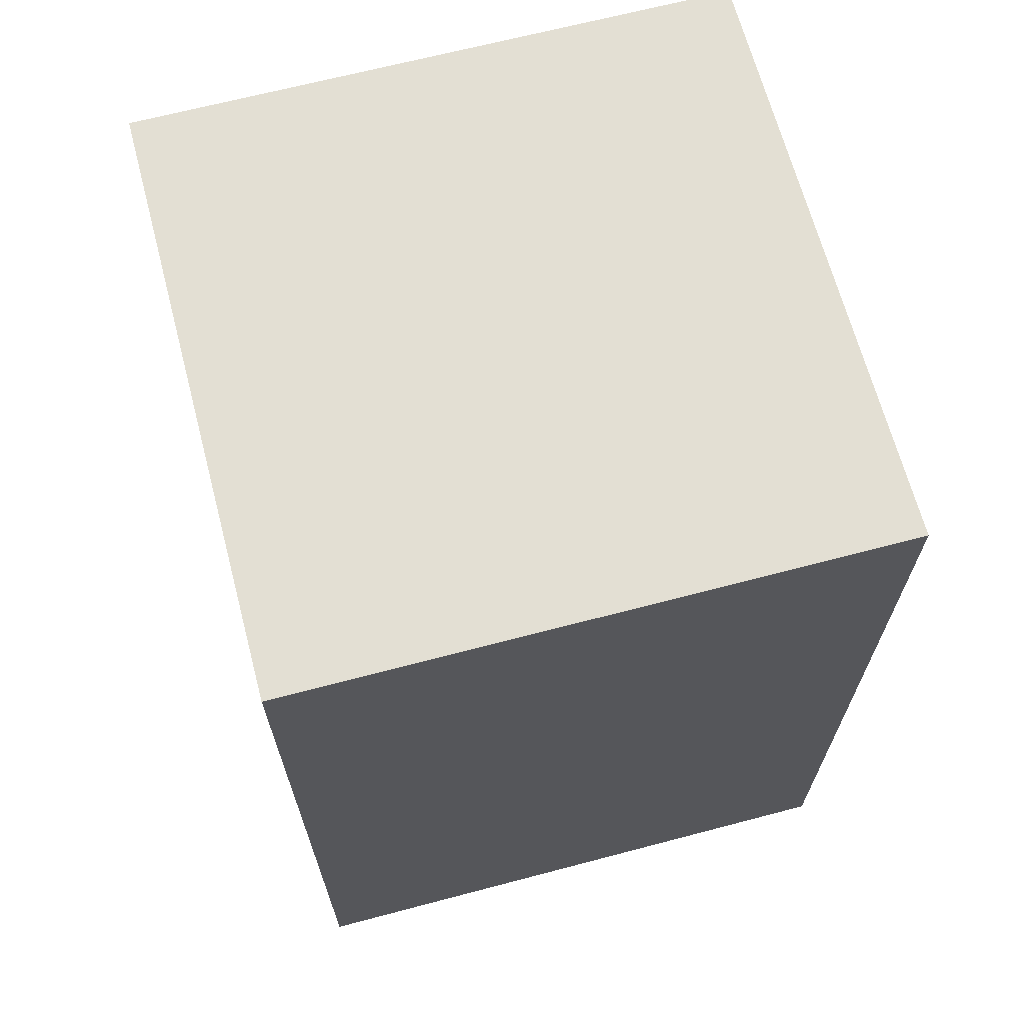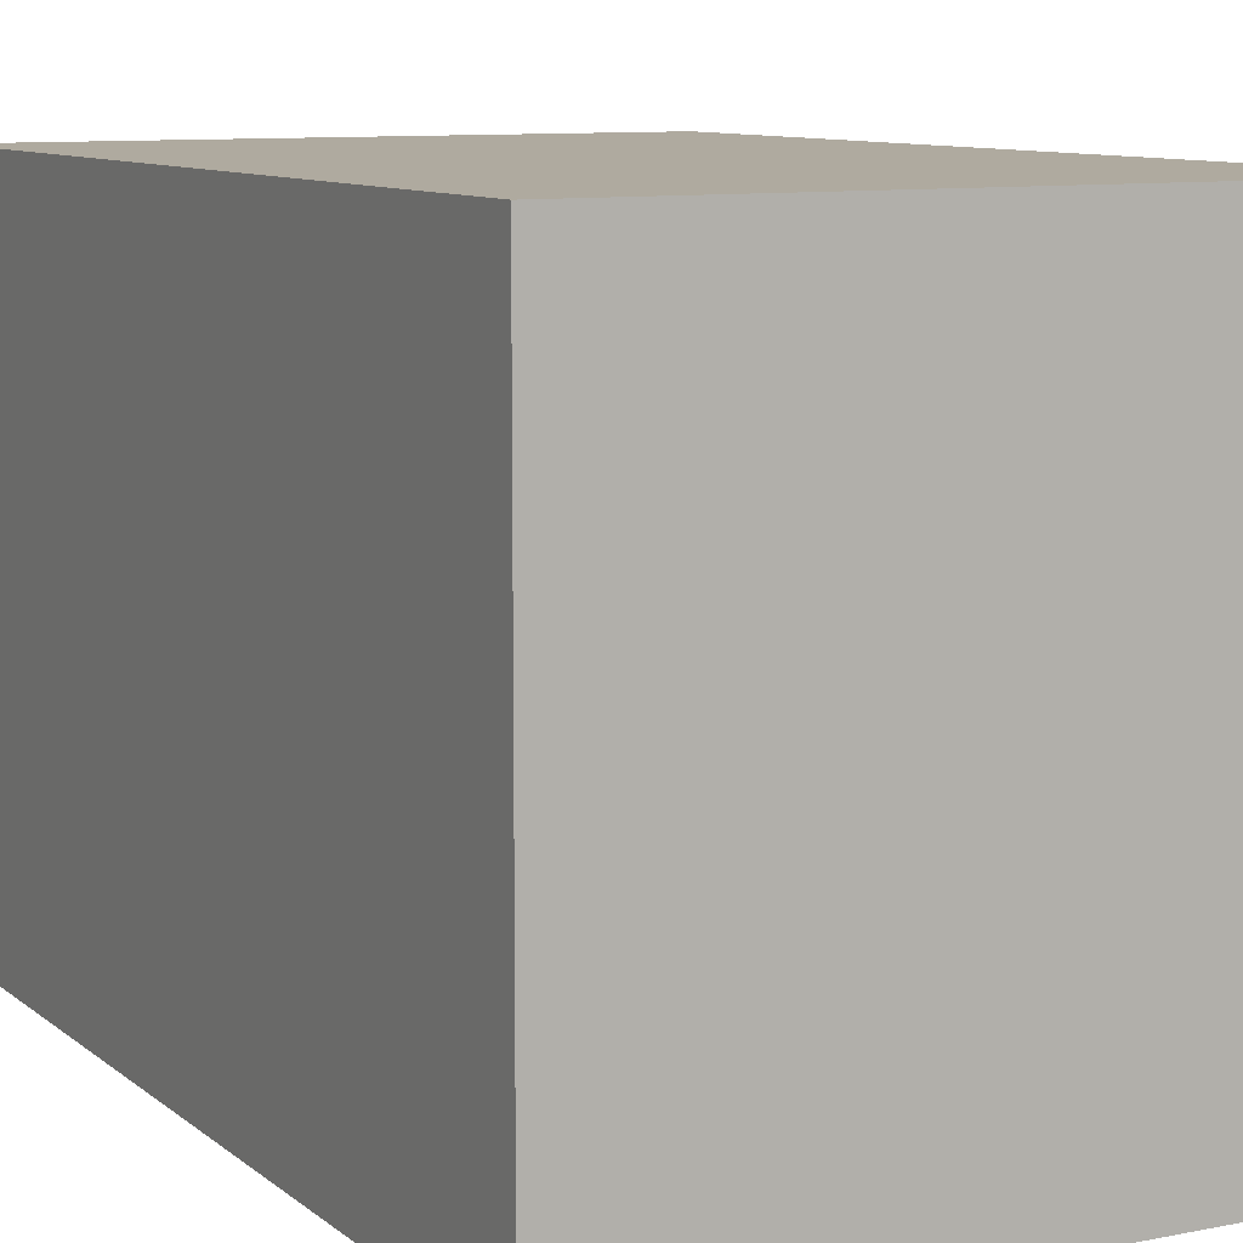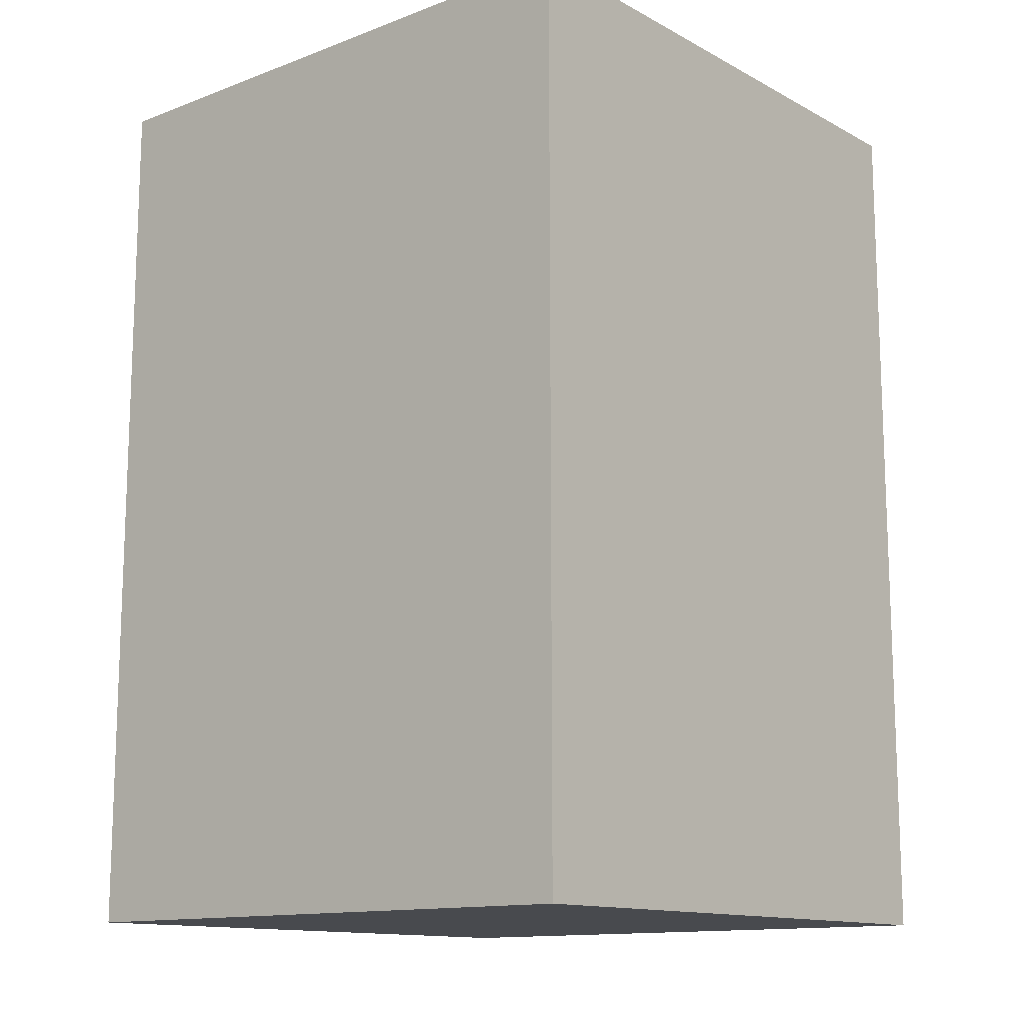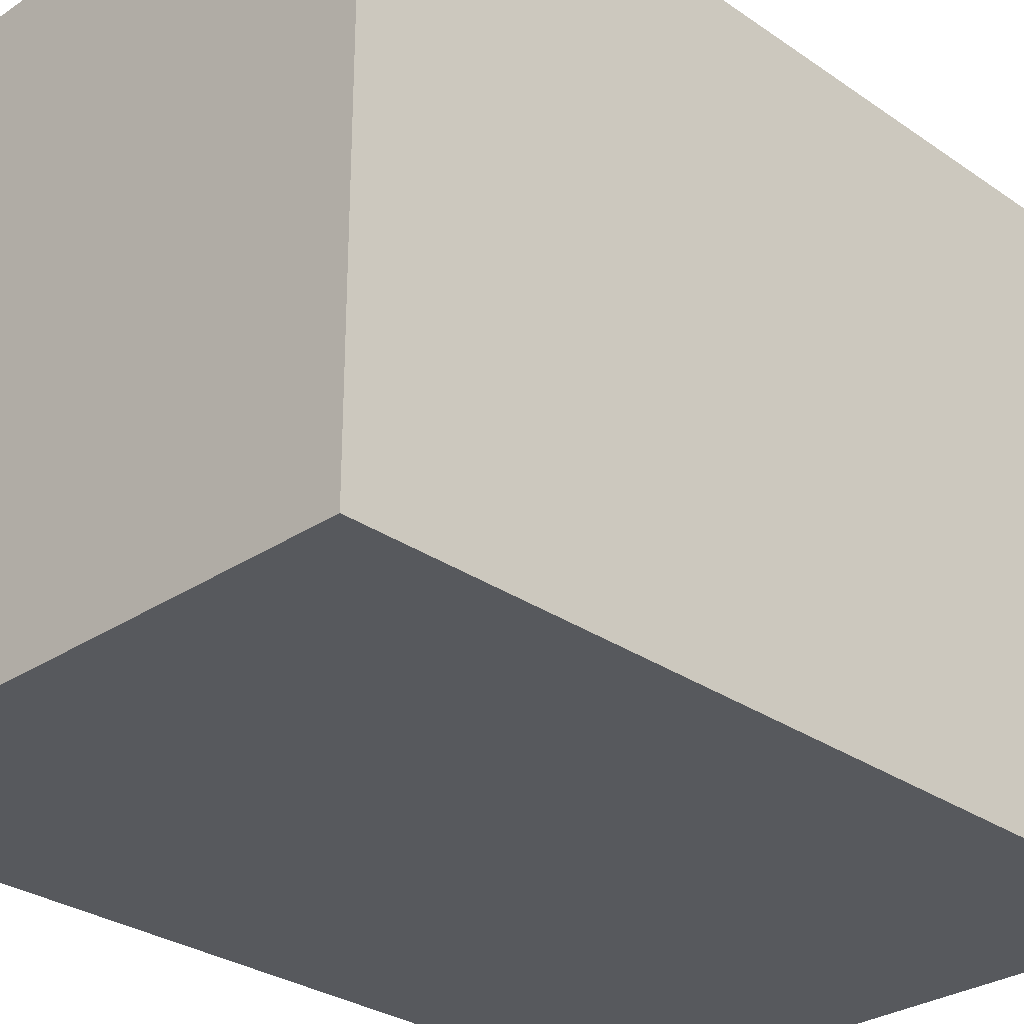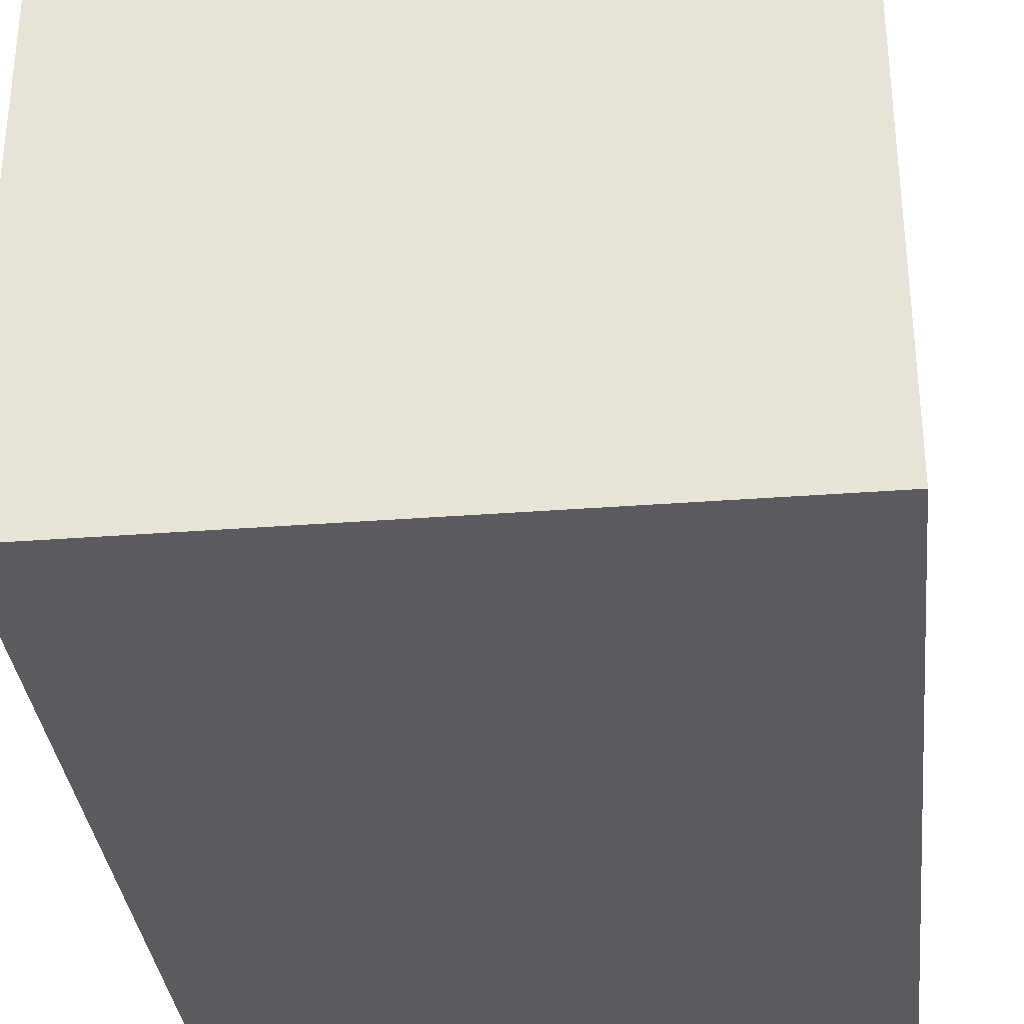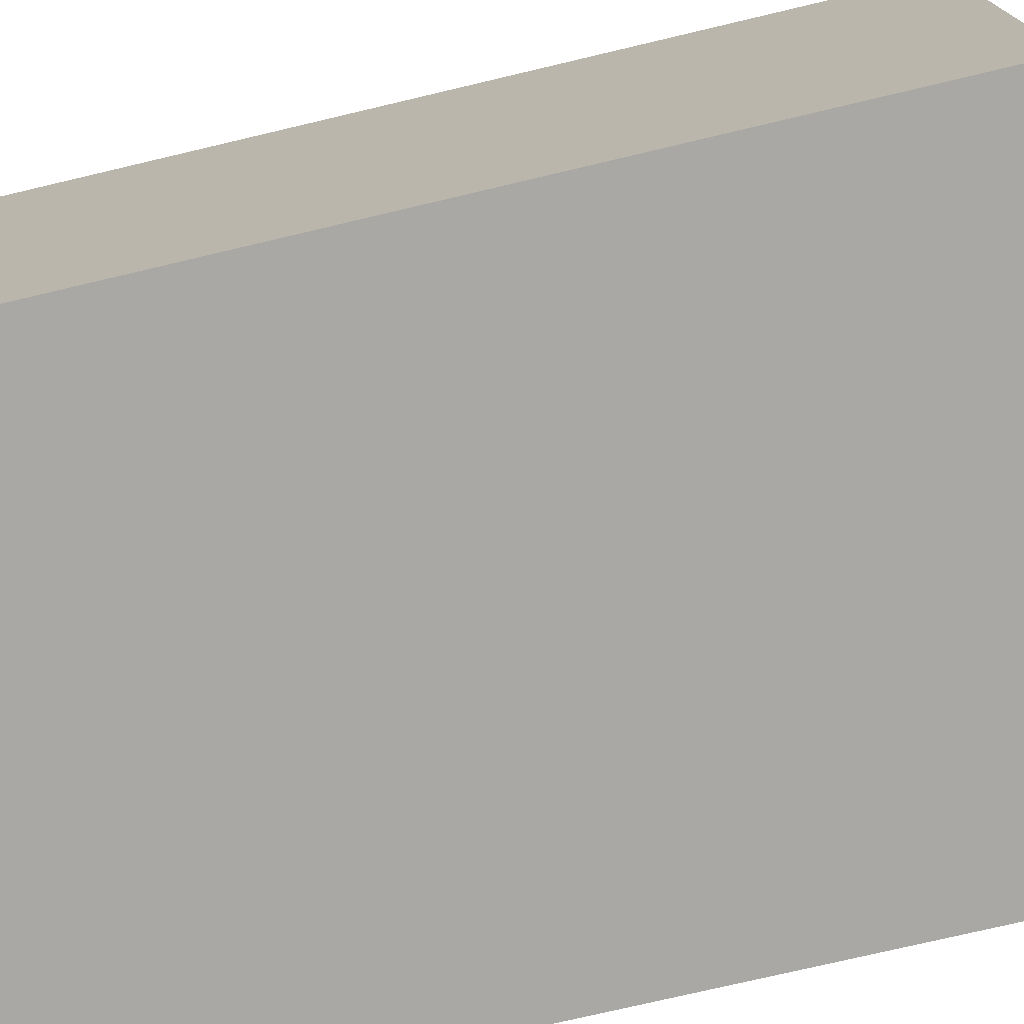
<metadata>
{"format":"obj","ext":"obj","renderer":"f3d","projection":"perspective","resolution":1024,"background":"white","views":[{"elev":67.0,"azim":-14.8,"up":"+Y"},{"elev":9.4,"azim":152.1,"up":"+Z"},{"elev":-13.2,"azim":-139.8,"up":"+Y"},{"elev":-29.4,"azim":-135.5,"up":"+Z"},{"elev":-33.5,"azim":-174.0,"up":"+Z"},{"elev":-74.9,"azim":103.3,"up":"+Z"}]}
</metadata>
<code>
o
v -0.1 -0.4 0.1
v -0.1 -0.4 -0.1
v -0.1 -0.2 0.1
v -0.1 -0.2 -0.1
v -0.1 -0.1 0.1
v -0.1 -0.1 -0.1
v 0.1 -0.4 0.1
v 0.1 -0.4 0
v 0.1 -0.4 -0.1
v 0.1 -0.3 0.1
v 0.1 -0.3 0
v 0.1 -0.1 0.1
v 0.1 -0.1 -0.1
v -0.1 -0.4 0.1
v -0.1 -0.2 0.1
v -0.1 -0.1 0.1
v 0 -0.3 0.1
v 0 -0.2 0.1
v 0.1 -0.4 0.1
v 0.1 -0.3 0.1
v 0.1 -0.1 0.1
v -0.1 -0.4 -0.1
v -0.1 -0.2 -0.1
v -0.1 -0.1 -0.1
v 0 -0.4 -0.1
v 0 -0.2 -0.1
v 0.1 -0.4 -0.1
v 0.1 -0.1 -0.1
v -0.1 -0.4 0.1
v 0.1 -0.4 0.1
v 0 -0.4 0
v 0.1 -0.4 0
v -0.1 -0.4 -0.1
v 0 -0.4 -0.1
v 0.1 -0.4 -0.1
v -0.1 -0.1 0.1
v 0.1 -0.1 0.1
v -0.1 -0.1 -0.1
v 0.1 -0.1 -0.1
f 3 2 1
f 4 2 3
f 5 4 3
f 6 4 5
f 7 8 10
f 8 9 11
f 10 8 11
f 10 11 12
f 11 9 13
f 12 11 13
f 17 15 14
f 18 16 15
f 18 15 17
f 19 17 14
f 20 18 17
f 20 17 19
f 21 16 18
f 21 18 20
f 22 23 25
f 23 24 26
f 25 23 26
f 25 26 27
f 26 24 28
f 27 26 28
f 31 30 29
f 32 30 31
f 33 31 29
f 34 32 31
f 34 31 33
f 35 32 34
f 36 37 38
f 38 37 39

</code>
